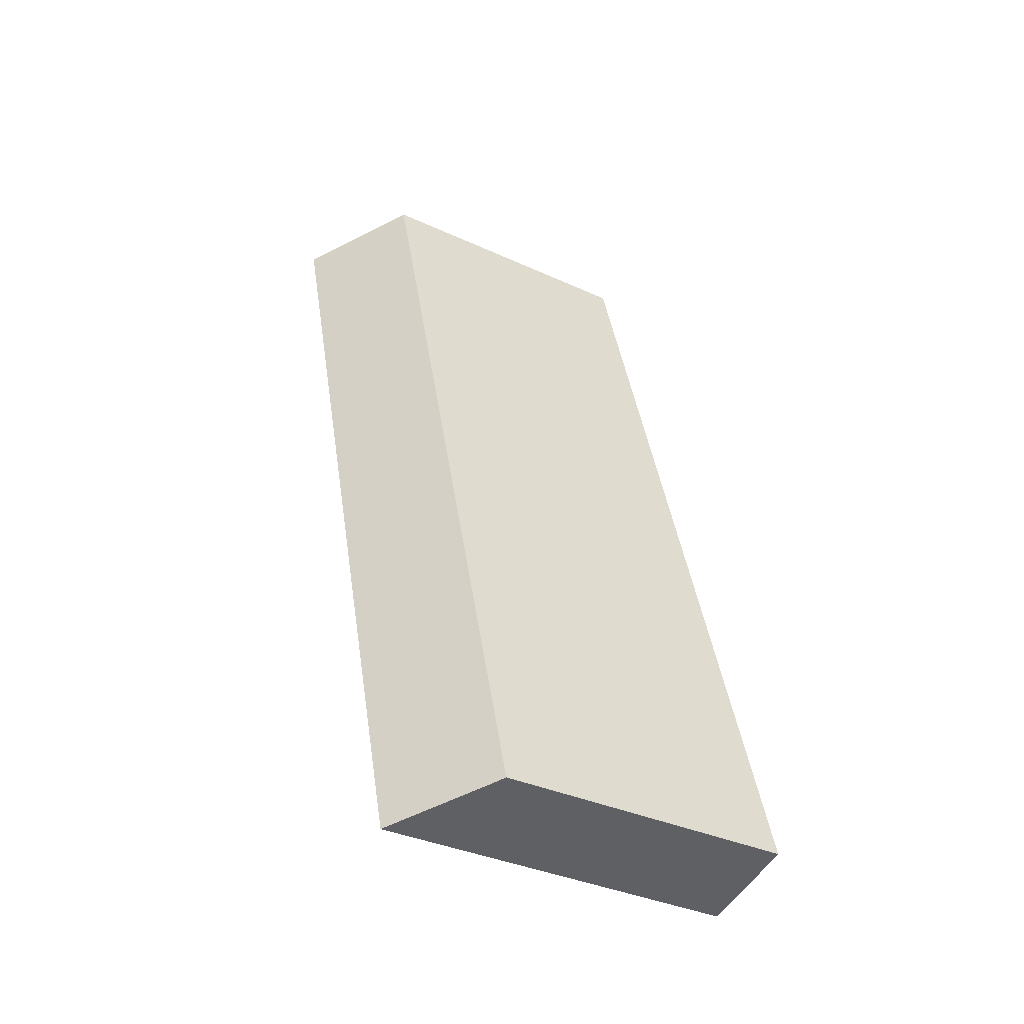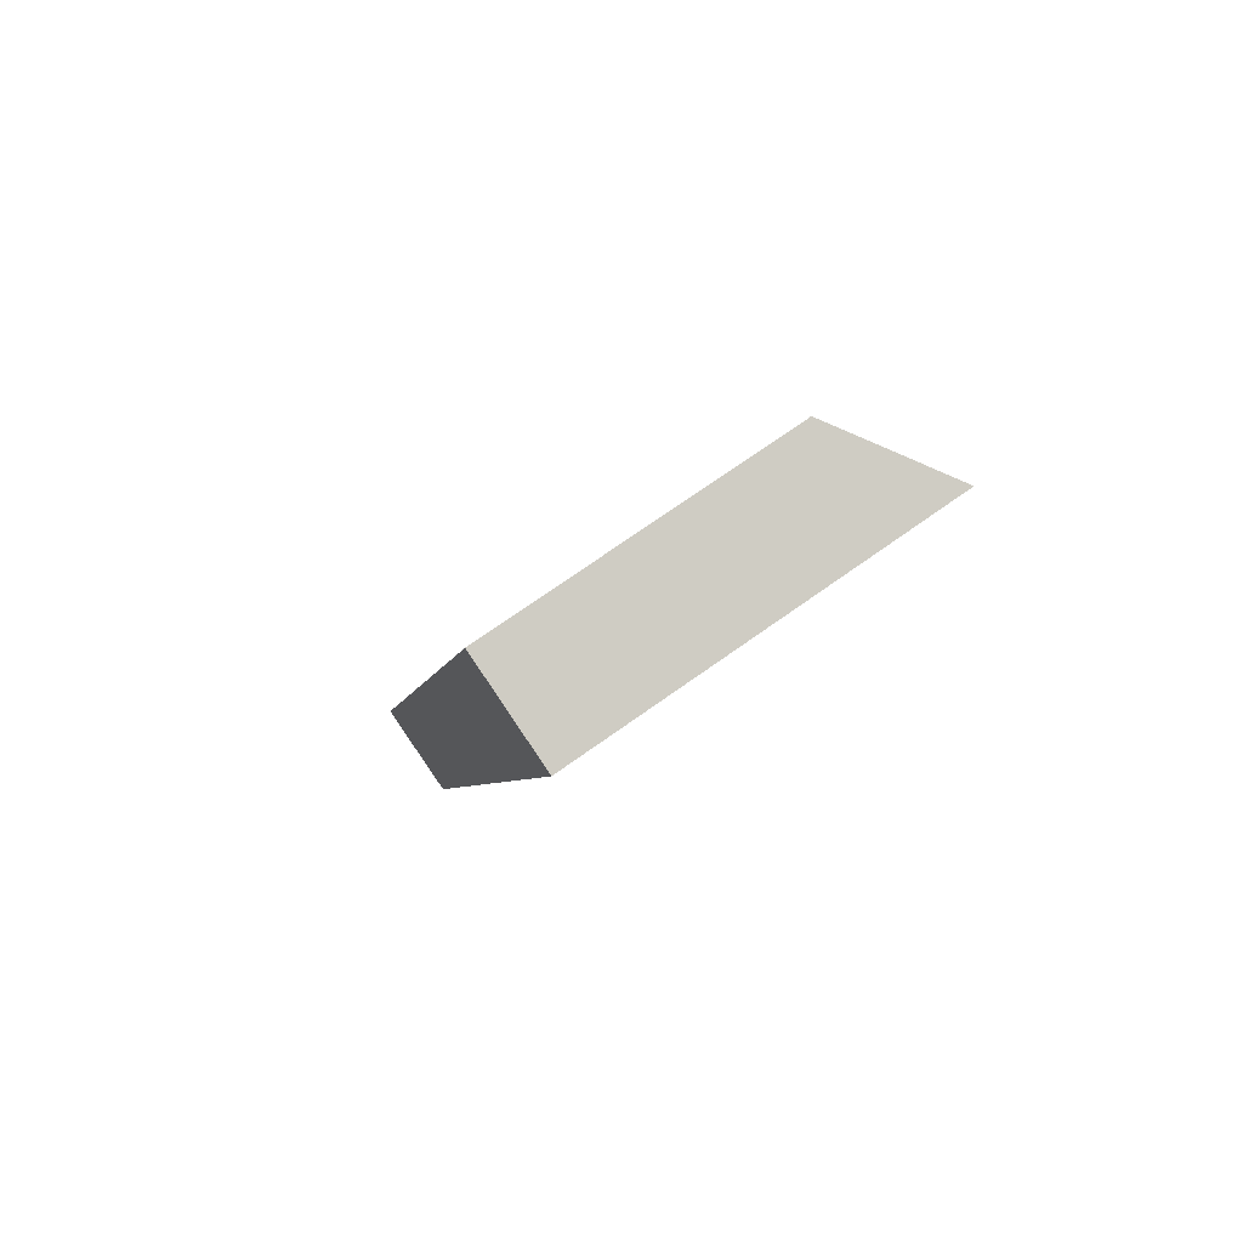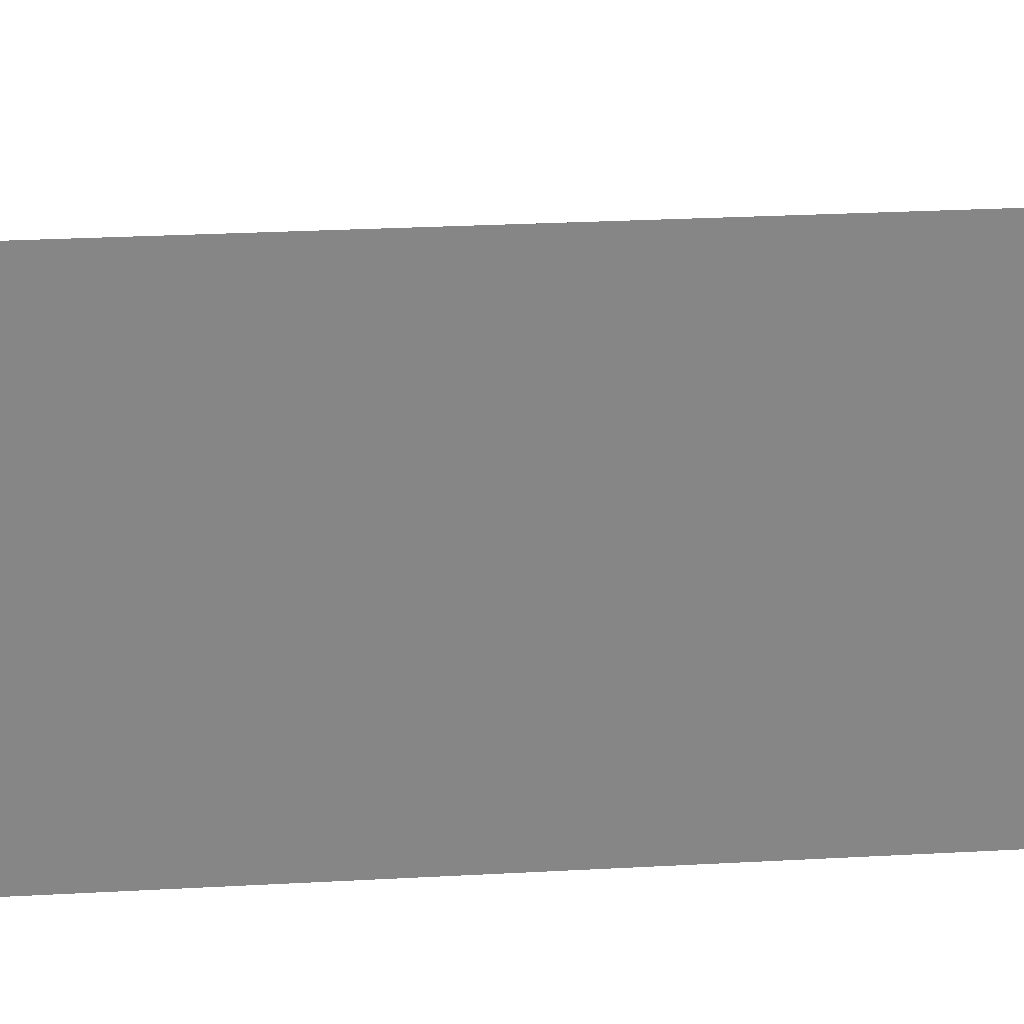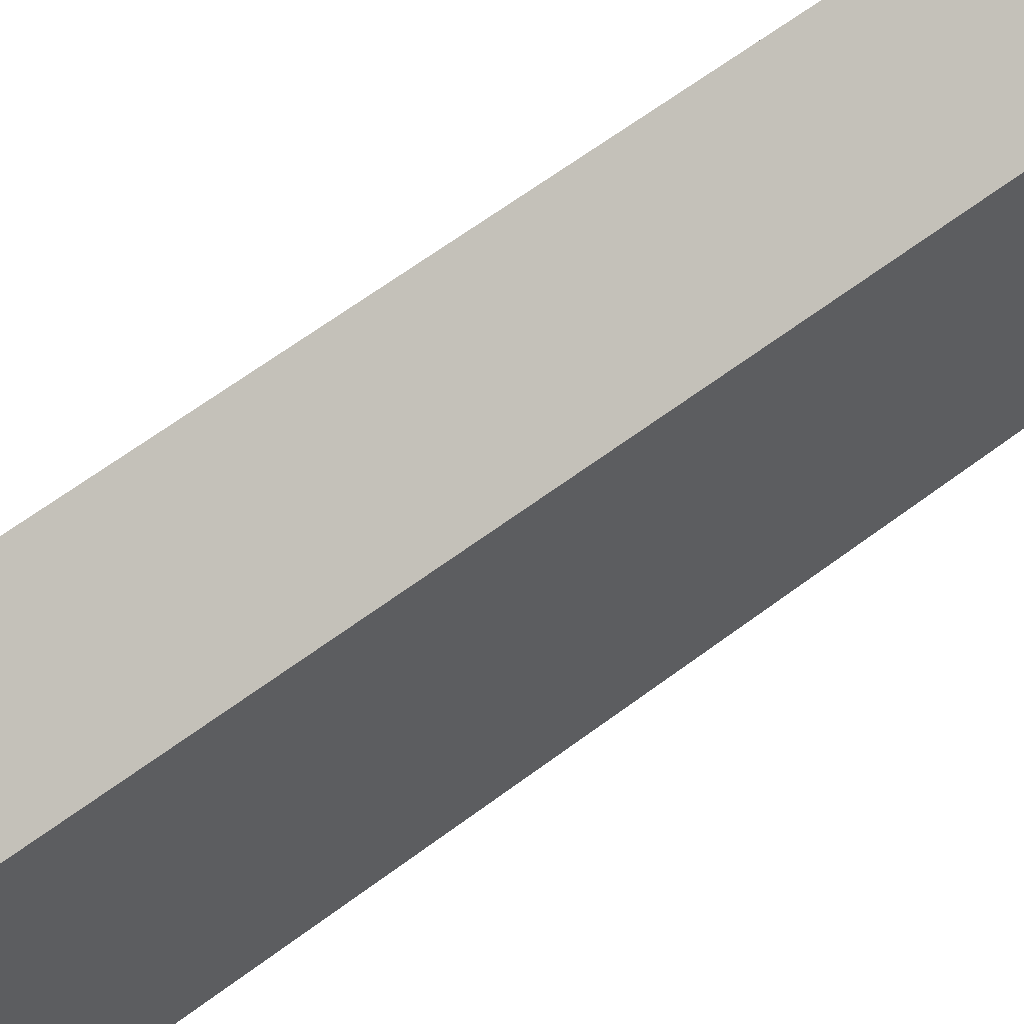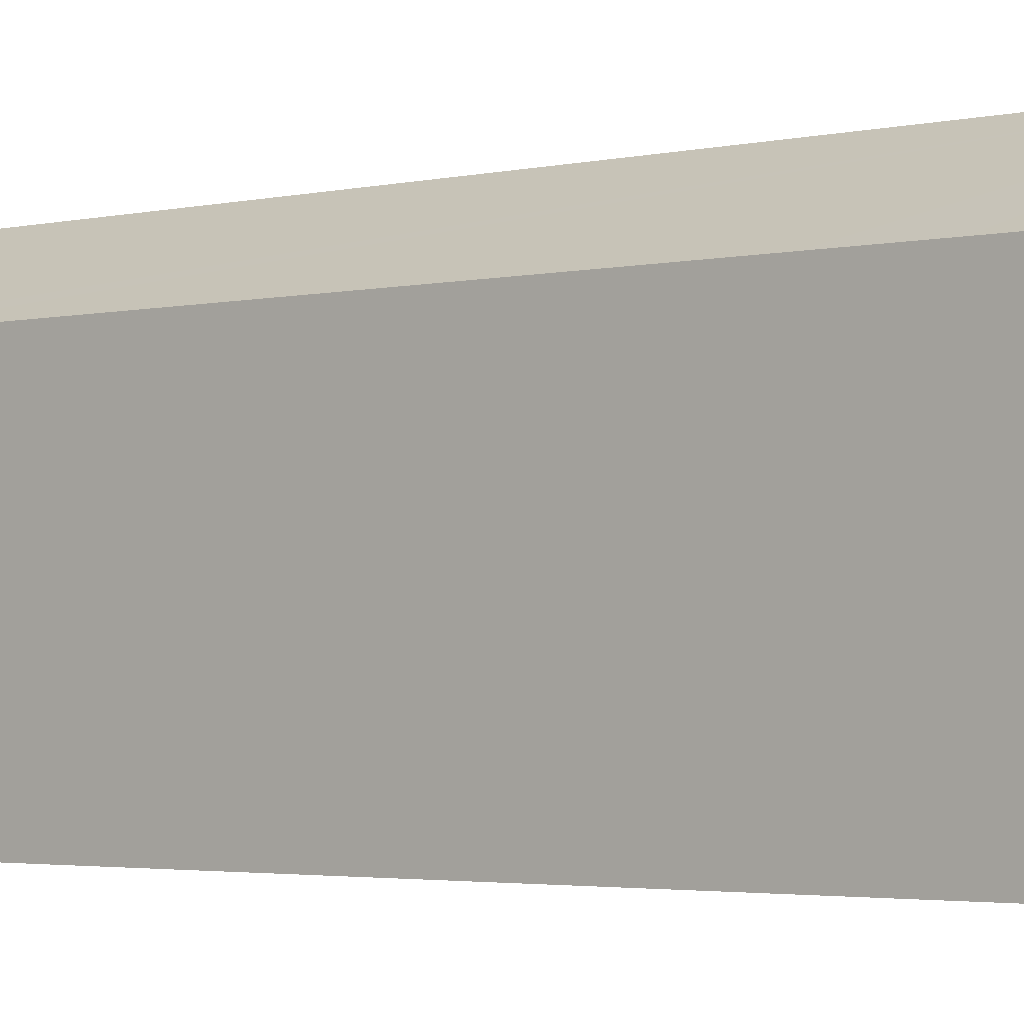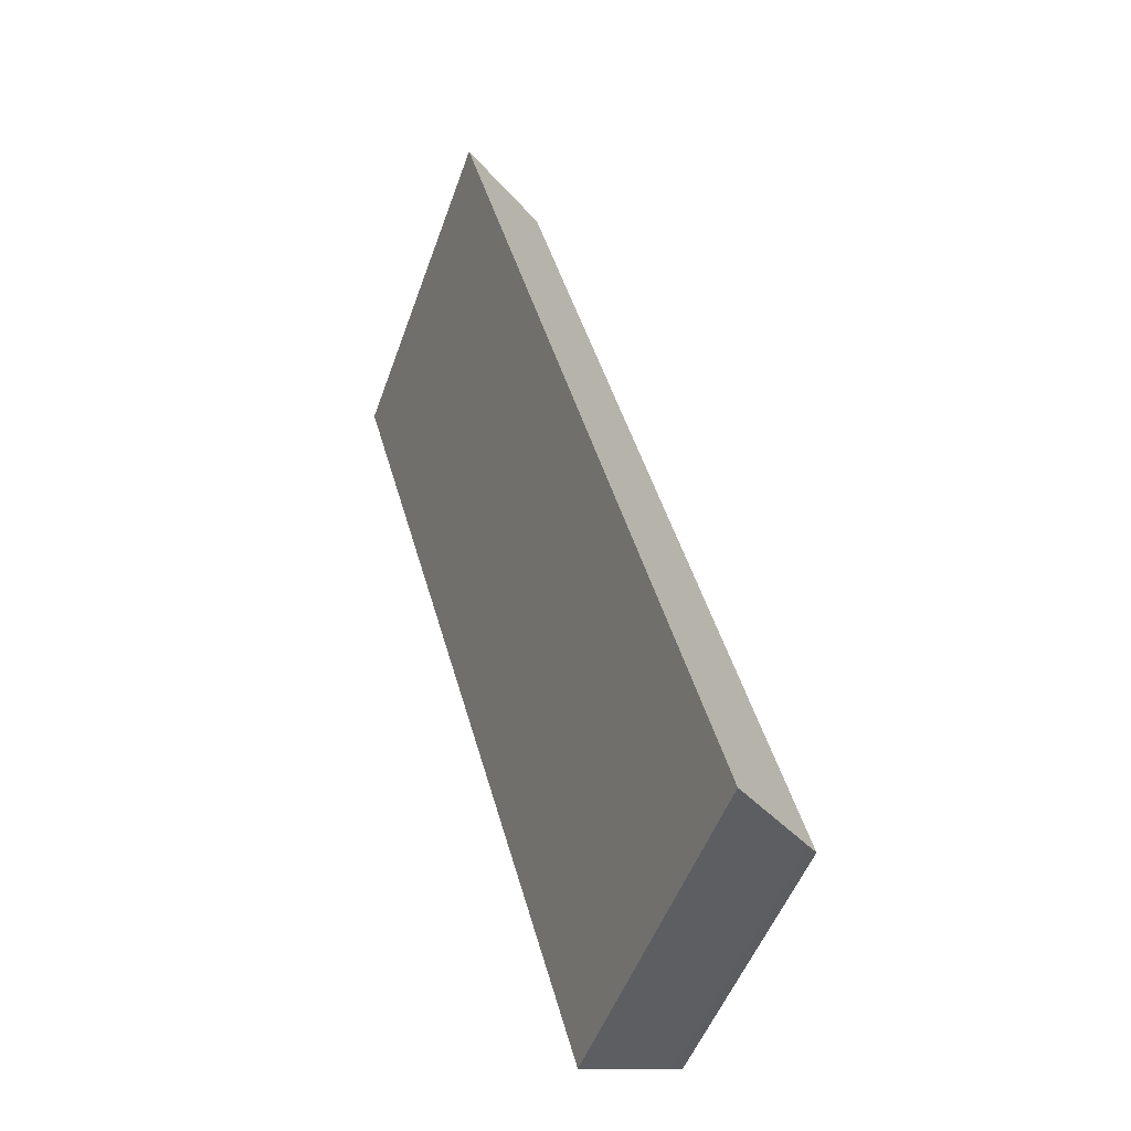
<metadata>
{"format":"obj","ext":"obj","renderer":"f3d","projection":"perspective","resolution":1024,"background":"white","views":[{"elev":-35.7,"azim":-121.2,"up":"+Z"},{"elev":72.1,"azim":54.6,"up":"+Z"},{"elev":28.4,"azim":101.1,"up":"+Y"},{"elev":60.6,"azim":-112.1,"up":"+Y"},{"elev":-2.6,"azim":-33.9,"up":"+Y"},{"elev":-51.5,"azim":160.5,"up":"+Z"}]}
</metadata>
<code>
v  0.185 5.875 -0.053
v  6.826 7.131 16.71
v  1.928 7.085 -0.486
v  0 5.745 3.518e-16
v  2.265 5.745 8.072
v  3.577 5.745 12.75
v  4.066 5.744 14.49
v  4.847 5.745 17.27
v  0 0 0
v  2.265 -4.943e-16 8.072
v  3.577 -7.805e-16 12.75
v  4.066 -8.873e-16 14.49
v  4.847 -1.058e-15 17.27
v  6.826 -1.023e-15 16.71
v  1.928 2.976e-17 -0.486
v  0.185 3.245e-18 -0.053
g defaultobject
f 1 2 3
f 2 1 4
f 2 4 5
f 2 5 6
f 2 6 7
f 2 7 8
f 9 5 4
f 5 9 10
f 5 10 6
f 6 10 11
f 6 11 7
f 7 11 8
f 8 11 12
f 8 12 13
f 8 14 2
f 14 8 13
f 14 3 2
f 3 14 15
f 15 1 3
f 1 15 16
f 16 4 1
f 4 16 9
f 13 15 14
f 15 13 12
f 15 12 11
f 15 11 10
f 15 10 9
f 15 9 16

</code>
